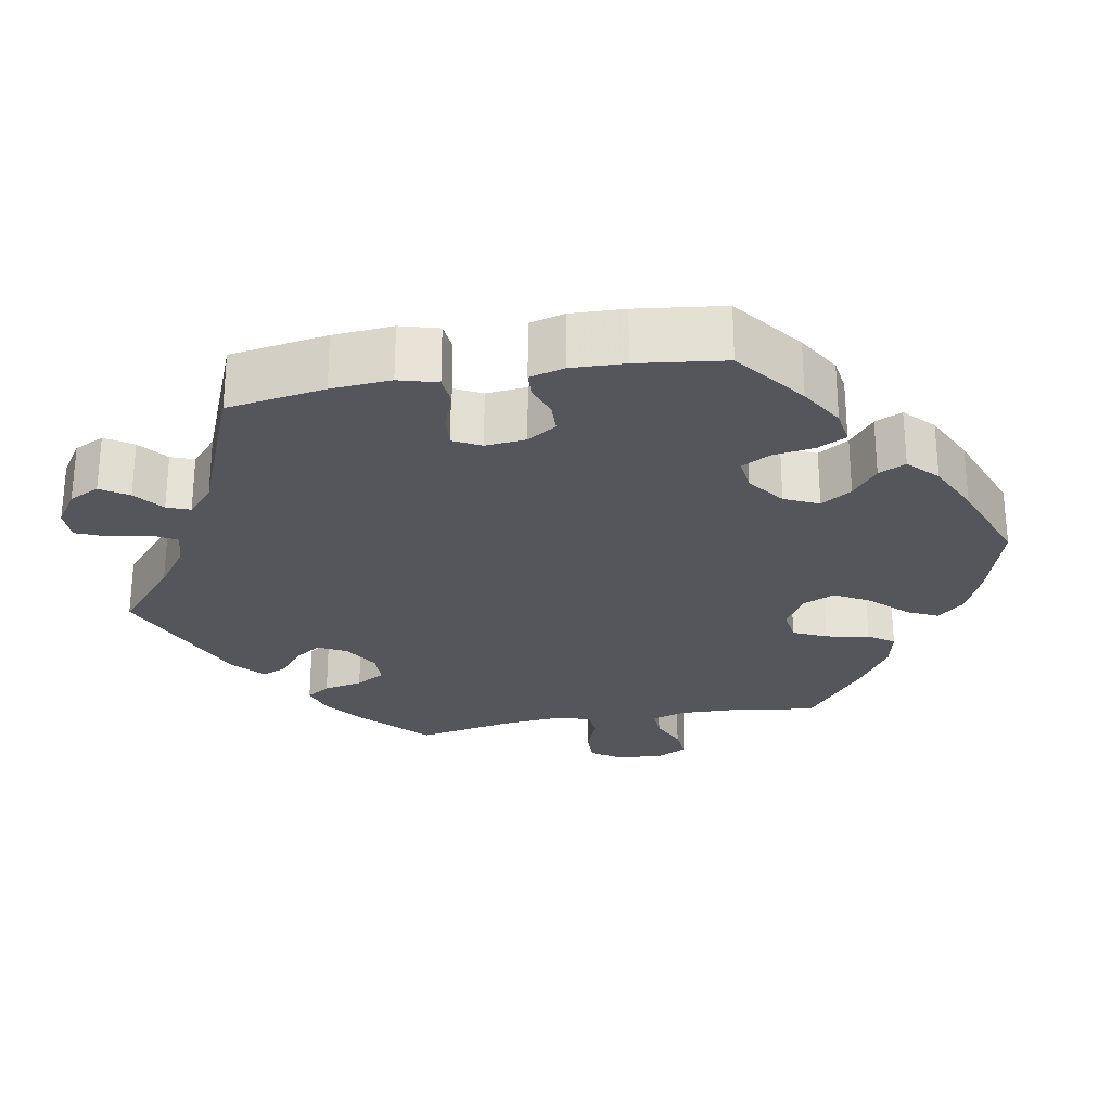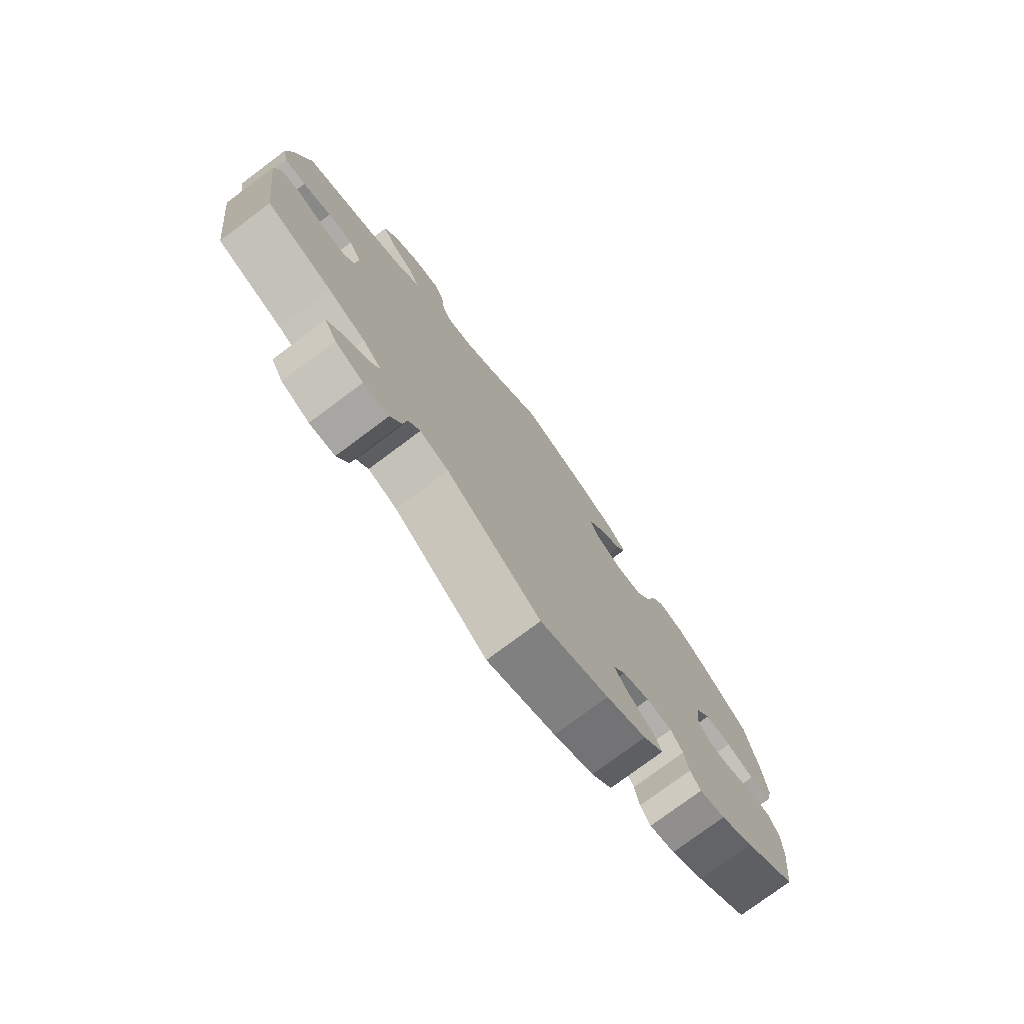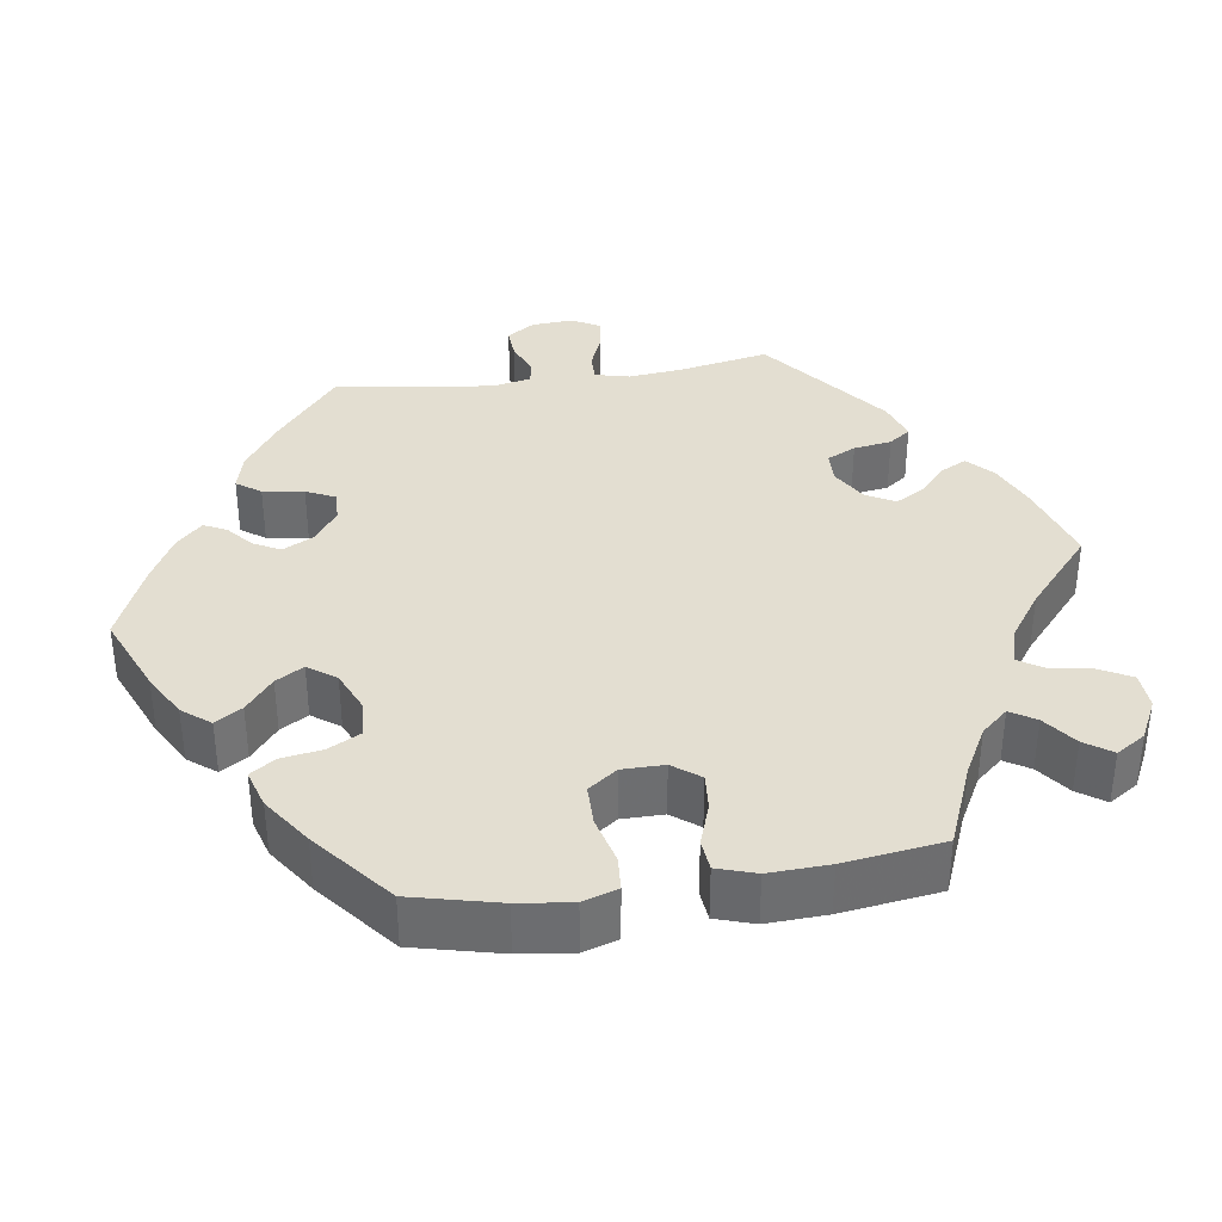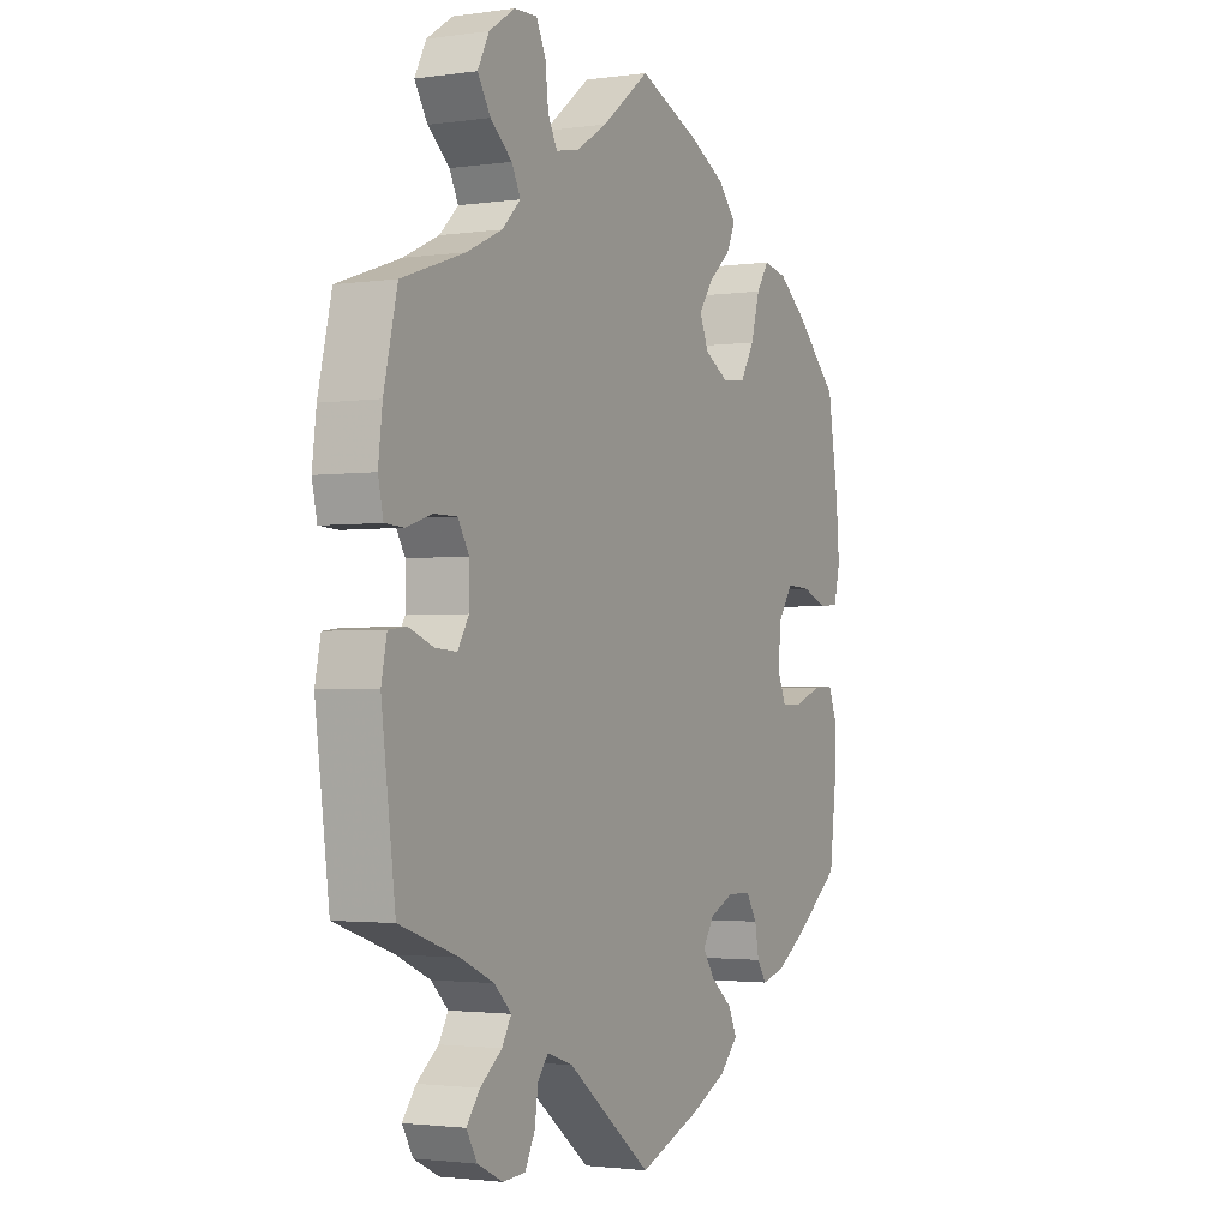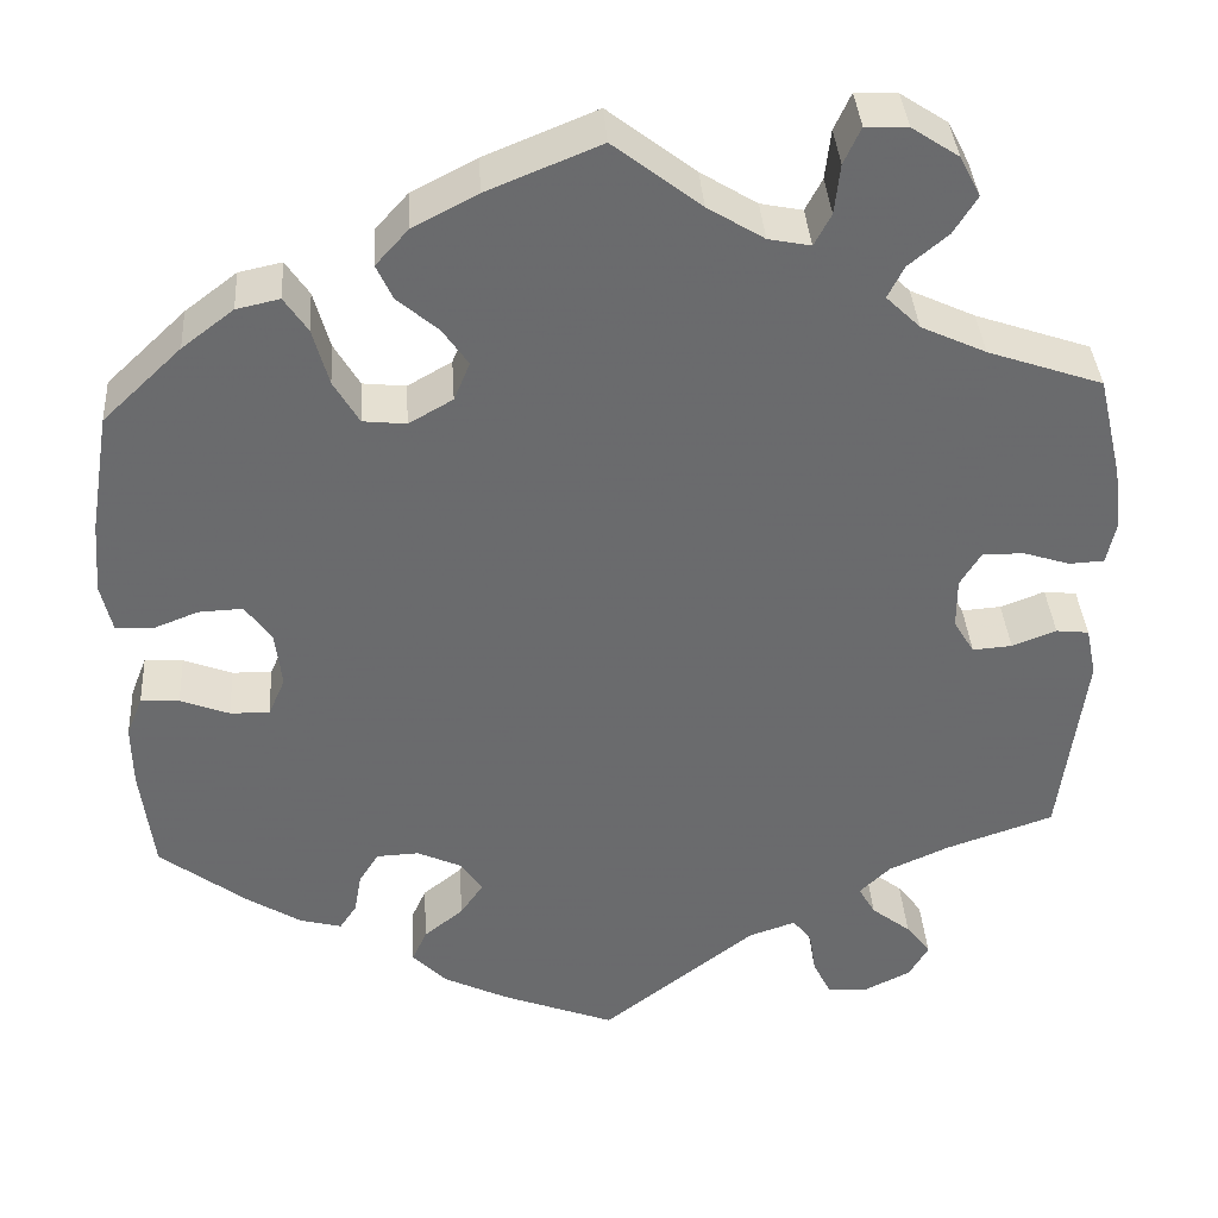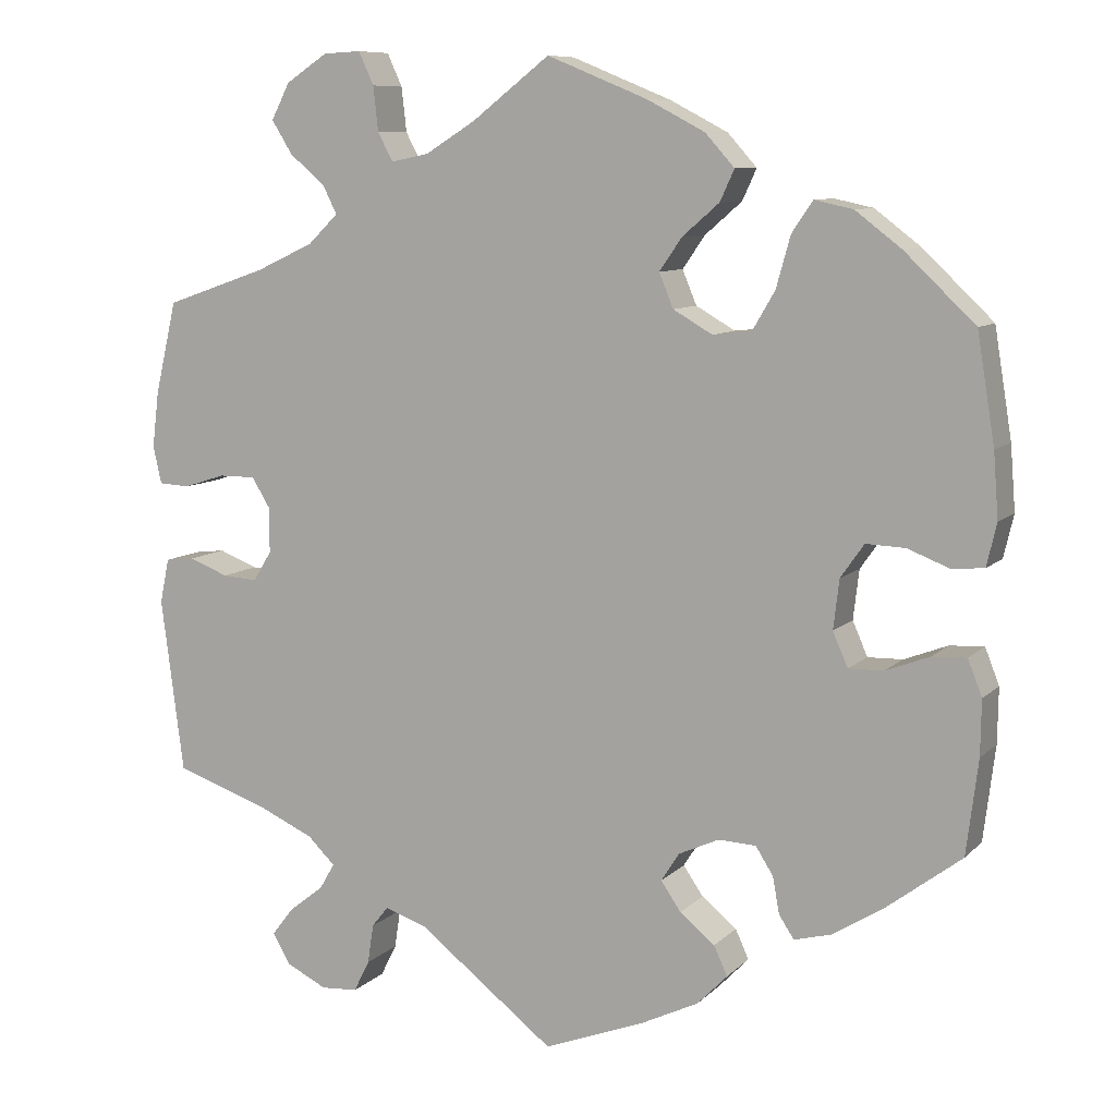
<metadata>
{"format":"obj","ext":"obj","renderer":"f3d","projection":"perspective","resolution":1024,"background":"white","views":[{"elev":-26.3,"azim":-139.7,"up":"+Y"},{"elev":-77.0,"azim":126.7,"up":"+Z"},{"elev":36.1,"azim":-38.5,"up":"+Y"},{"elev":-2.1,"azim":117.1,"up":"+Z"},{"elev":37.1,"azim":-3.8,"up":"+Z"},{"elev":9.0,"azim":-155.5,"up":"+Z"}]}
</metadata>
<code>
v 0.387 0.07 -0.328
v 0.322 0.07 -0.357
v 0.289 0.07 -0.389
v 0.307 0.07 -0.42
v 0.349 0.07 -0.453
v 0.375 0.07 -0.487
v 0.354 0.07 -0.523
v 0.305 0.07 -0.547
v 0.261 0.07 -0.544
v 0.242 0.07 -0.506
v 0.235 0.07 -0.459
v 0.215 0.07 -0.434
v 0.165 0.07 -0.451
v 0.001 0.07 -0.578
v -0.119 0.07 -0.532
v -0.189 0.07 -0.498
v -0.225 0.07 -0.461
v -0.209 0.07 -0.426
v -0.167 0.07 -0.392
v -0.143 0.07 -0.357
v -0.165 0.07 -0.323
v -0.213 0.07 -0.301
v -0.258 0.07 -0.303
v -0.279 0.07 -0.336
v -0.287 0.07 -0.38
v -0.305 0.07 -0.407
v -0.35 0.07 -0.395
v -0.409 0.07 -0.358
v -0.5 0.07 -0.289
v -0.514 0.07 -0.176
v -0.515 0.07 -0.11
v -0.498 0.07 -0.067
v -0.457 0.07 -0.069
v -0.405 0.07 -0.089
v -0.363 0.07 -0.09
v -0.345 0.07 -0.049
v -0.352 0.07 0.01
v -0.38 0.07 0.05
v -0.427 0.07 0.048
v -0.476 0.07 0.029
v -0.515 0.07 0.032
v -0.527 0.07 0.083
v -0.521 0.07 0.16
v -0.5 0.07 0.289
v -0.416 0.07 0.369
v -0.361 0.07 0.411
v -0.315 0.07 0.421
v -0.29 0.07 0.384
v -0.273 0.07 0.323
v -0.246 0.07 0.277
v -0.2 0.07 0.272
v -0.153 0.07 0.299
v -0.136 0.07 0.34
v -0.163 0.07 0.379
v -0.207 0.07 0.417
v -0.224 0.07 0.454
v -0.189 0.07 0.493
v -0.12 0.07 0.529
v 0 0.07 0.578
v 0.093 0.07 0.506
v 0.153 0.07 0.469
v 0.198 0.07 0.46
v 0.216 0.07 0.494
v 0.222 0.07 0.547
v 0.24 0.07 0.586
v 0.285 0.07 0.584
v 0.335 0.07 0.551
v 0.357 0.07 0.508
v 0.332 0.07 0.468
v 0.29 0.07 0.433
v 0.273 0.07 0.399
v 0.309 0.07 0.364
v 0.378 0.07 0.332
v 0.5 0.07 0.29
v 0.526 0.07 0.179
v 0.534 0.07 0.113
v 0.524 0.07 0.068
v 0.487 0.07 0.066
v 0.437 0.07 0.082
v 0.393 0.07 0.082
v 0.371 0.07 0.046
v 0.371 0.07 -0.008
v 0.393 0.07 -0.044
v 0.435 0.07 -0.041
v 0.482 0.07 -0.023
v 0.517 0.07 -0.027
v 0.528 0.07 -0.08
v 0.501 0.07 -0.289
v 0.387 0 -0.328
v 0.322 0 -0.357
v 0.289 0 -0.389
v 0.307 0 -0.42
v 0.349 0 -0.453
v 0.375 0 -0.487
v 0.354 0 -0.523
v 0.305 0 -0.547
v 0.261 0 -0.544
v 0.242 0 -0.506
v 0.235 0 -0.459
v 0.215 0 -0.434
v 0.165 0 -0.451
v 0.001 0 -0.578
v -0.119 0 -0.532
v -0.189 0 -0.498
v -0.225 0 -0.461
v -0.209 0 -0.426
v -0.167 0 -0.392
v -0.143 0 -0.357
v -0.165 0 -0.323
v -0.213 0 -0.301
v -0.258 0 -0.303
v -0.279 0 -0.336
v -0.287 0 -0.38
v -0.305 0 -0.407
v -0.35 0 -0.395
v -0.409 0 -0.358
v -0.5 0 -0.289
v -0.514 0 -0.176
v -0.515 0 -0.11
v -0.498 0 -0.067
v -0.457 0 -0.069
v -0.405 0 -0.089
v -0.363 0 -0.09
v -0.345 0 -0.049
v -0.352 0 0.01
v -0.38 0 0.05
v -0.427 0 0.048
v -0.476 0 0.029
v -0.515 0 0.032
v -0.527 0 0.083
v -0.521 0 0.16
v -0.5 0 0.289
v -0.416 0 0.369
v -0.361 0 0.411
v -0.315 0 0.421
v -0.29 0 0.384
v -0.273 0 0.323
v -0.246 0 0.277
v -0.2 0 0.272
v -0.153 0 0.299
v -0.136 0 0.34
v -0.163 0 0.379
v -0.207 0 0.417
v -0.224 0 0.454
v -0.189 0 0.493
v -0.12 0 0.529
v 0 0 0.578
v 0.093 0 0.506
v 0.153 0 0.469
v 0.198 0 0.46
v 0.216 0 0.494
v 0.222 0 0.547
v 0.24 0 0.586
v 0.285 0 0.584
v 0.335 0 0.551
v 0.357 0 0.508
v 0.332 0 0.468
v 0.29 0 0.433
v 0.273 0 0.399
v 0.309 0 0.364
v 0.378 0 0.332
v 0.5 0 0.29
v 0.526 0 0.179
v 0.534 0 0.113
v 0.524 0 0.068
v 0.487 0 0.066
v 0.437 0 0.082
v 0.393 0 0.082
v 0.371 0 0.046
v 0.371 0 -0.008
v 0.393 0 -0.044
v 0.435 0 -0.041
v 0.482 0 -0.023
v 0.517 0 -0.027
v 0.528 0 -0.08
v 0.501 0 -0.289
f 87 88 1
f 84 85 86 87
f 83 84 87 1
f 82 83 1 2
f 81 82 2 3
f 76 77 78 79
f 76 79 80
f 73 74 75 76
f 72 73 76 80
f 71 72 80 81
f 67 68 69 70
f 67 70 71
f 66 67 71
f 63 64 65 66
f 62 63 66 71
f 61 62 71 81
f 57 58 59 60
f 54 55 56 57
f 53 54 57 60
f 52 53 60 61
f 46 47 48 49
f 46 49 50
f 45 46 50
f 44 45 50
f 43 44 50 51
f 39 40 41 42
f 38 39 42 43
f 31 32 33 34
f 31 34 35
f 30 31 35
f 29 30 35
f 28 29 35
f 27 28 35 36
f 24 25 26 27
f 23 24 27 36
f 16 17 18 19
f 16 19 20
f 13 14 15 16
f 12 13 16 20
f 8 9 10 11
f 6 7 8 11
f 4 5 6 11
f 3 4 11 12
f 51 52 61 81
f 38 43 51 81
f 37 38 81 3
f 22 23 36 37
f 21 22 37 3
f 3 12 20 21
f 89 176 175
f 175 174 173 172
f 89 175 172 171
f 90 89 171 170
f 91 90 170 169
f 167 166 165 164
f 168 167 164
f 164 163 162 161
f 168 164 161 160
f 169 168 160 159
f 158 157 156 155
f 159 158 155
f 159 155 154
f 154 153 152 151
f 159 154 151 150
f 169 159 150 149
f 148 147 146 145
f 145 144 143 142
f 148 145 142 141
f 149 148 141 140
f 137 136 135 134
f 138 137 134
f 138 134 133
f 138 133 132
f 139 138 132 131
f 130 129 128 127
f 131 130 127 126
f 122 121 120 119
f 123 122 119
f 123 119 118
f 123 118 117
f 123 117 116
f 124 123 116 115
f 115 114 113 112
f 124 115 112 111
f 107 106 105 104
f 108 107 104
f 104 103 102 101
f 108 104 101 100
f 99 98 97 96
f 99 96 95 94
f 99 94 93 92
f 100 99 92 91
f 169 149 140 139
f 169 139 131 126
f 91 169 126 125
f 125 124 111 110
f 91 125 110 109
f 109 108 100 91
f 1 89 90 2
f 2 90 91 3
f 3 91 92 4
f 4 92 93 5
f 5 93 94 6
f 6 94 95 7
f 7 95 96 8
f 8 96 97 9
f 9 97 98 10
f 10 98 99 11
f 11 99 100 12
f 12 100 101 13
f 13 101 102 14
f 14 102 103 15
f 15 103 104 16
f 16 104 105 17
f 17 105 106 18
f 18 106 107 19
f 19 107 108 20
f 20 108 109 21
f 21 109 110 22
f 22 110 111 23
f 23 111 112 24
f 24 112 113 25
f 25 113 114 26
f 26 114 115 27
f 27 115 116 28
f 28 116 117 29
f 29 117 118 30
f 30 118 119 31
f 31 119 120 32
f 32 120 121 33
f 33 121 122 34
f 34 122 123 35
f 35 123 124 36
f 36 124 125 37
f 37 125 126 38
f 38 126 127 39
f 39 127 128 40
f 40 128 129 41
f 41 129 130 42
f 42 130 131 43
f 43 131 132 44
f 44 132 133 45
f 45 133 134 46
f 46 134 135 47
f 47 135 136 48
f 48 136 137 49
f 49 137 138 50
f 50 138 139 51
f 51 139 140 52
f 52 140 141 53
f 53 141 142 54
f 54 142 143 55
f 55 143 144 56
f 56 144 145 57
f 57 145 146 58
f 58 146 147 59
f 59 147 148 60
f 60 148 149 61
f 61 149 150 62
f 62 150 151 63
f 63 151 152 64
f 64 152 153 65
f 65 153 154 66
f 66 154 155 67
f 67 155 156 68
f 68 156 157 69
f 69 157 158 70
f 70 158 159 71
f 71 159 160 72
f 72 160 161 73
f 73 161 162 74
f 74 162 163 75
f 75 163 164 76
f 76 164 165 77
f 77 165 166 78
f 78 166 167 79
f 79 167 168 80
f 80 168 169 81
f 81 169 170 82
f 82 170 171 83
f 83 171 172 84
f 84 172 173 85
f 85 173 174 86
f 86 174 175 87
f 87 175 176 88
f 88 176 89 1

</code>
